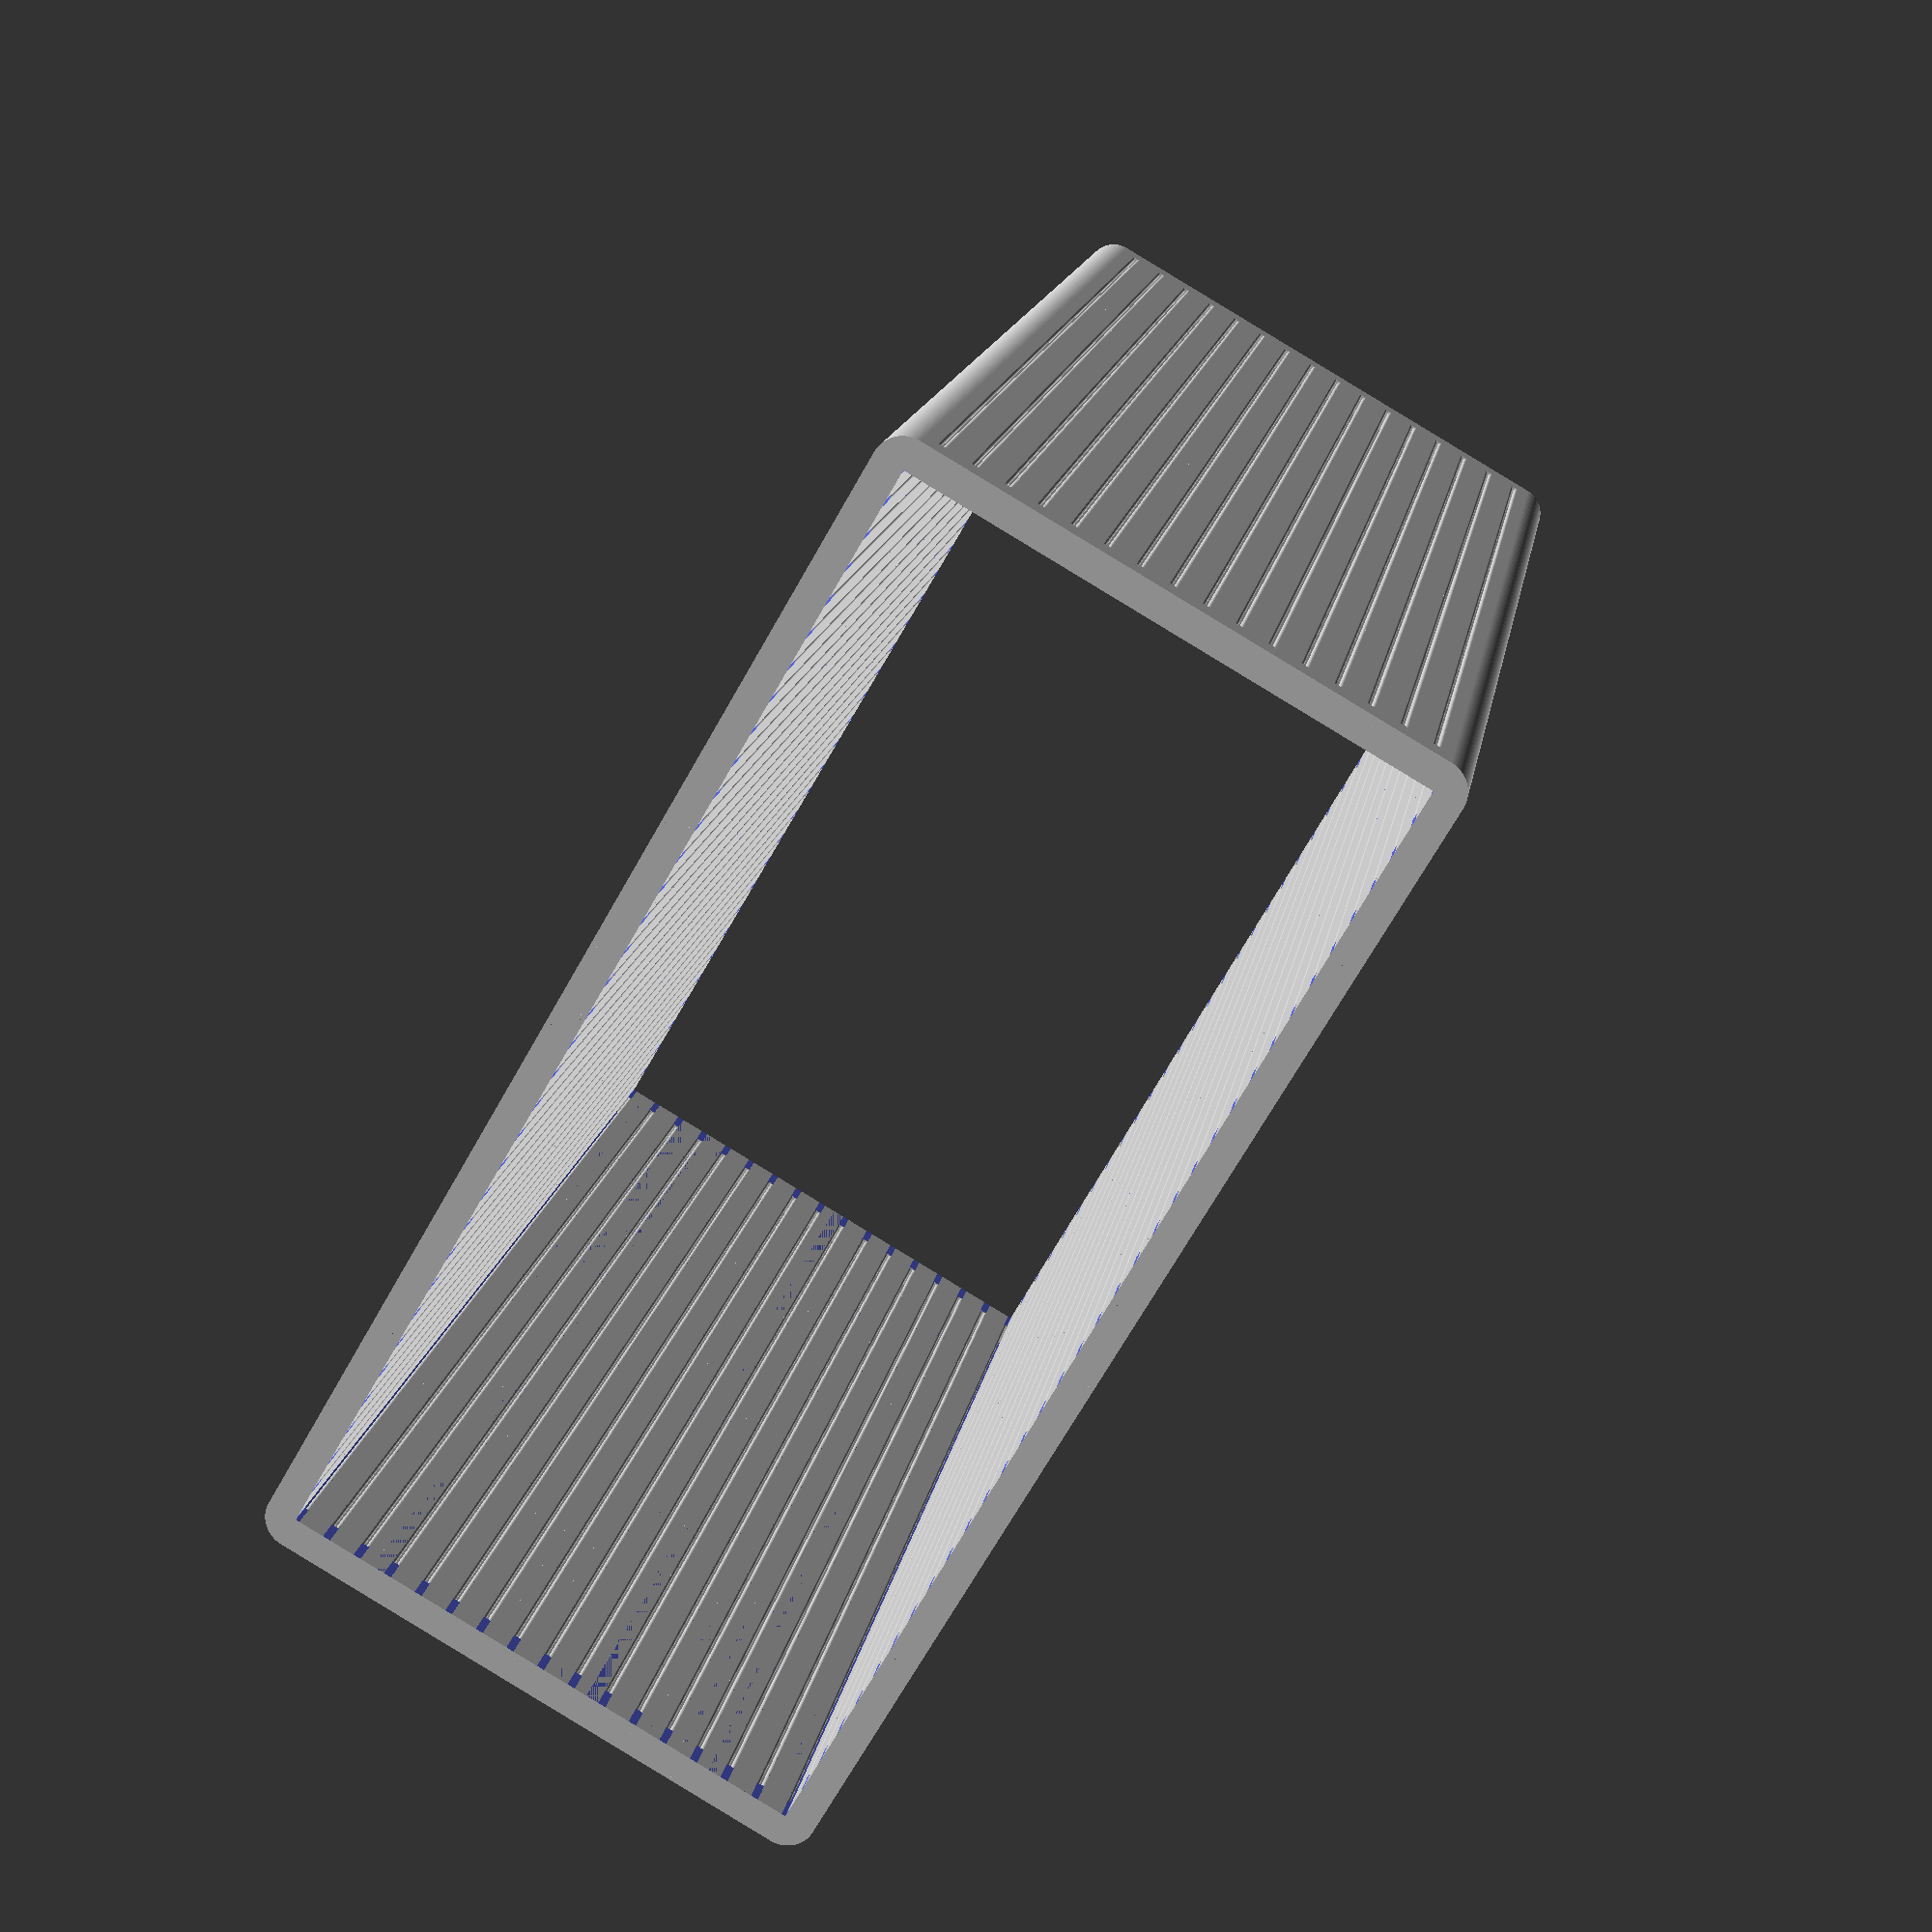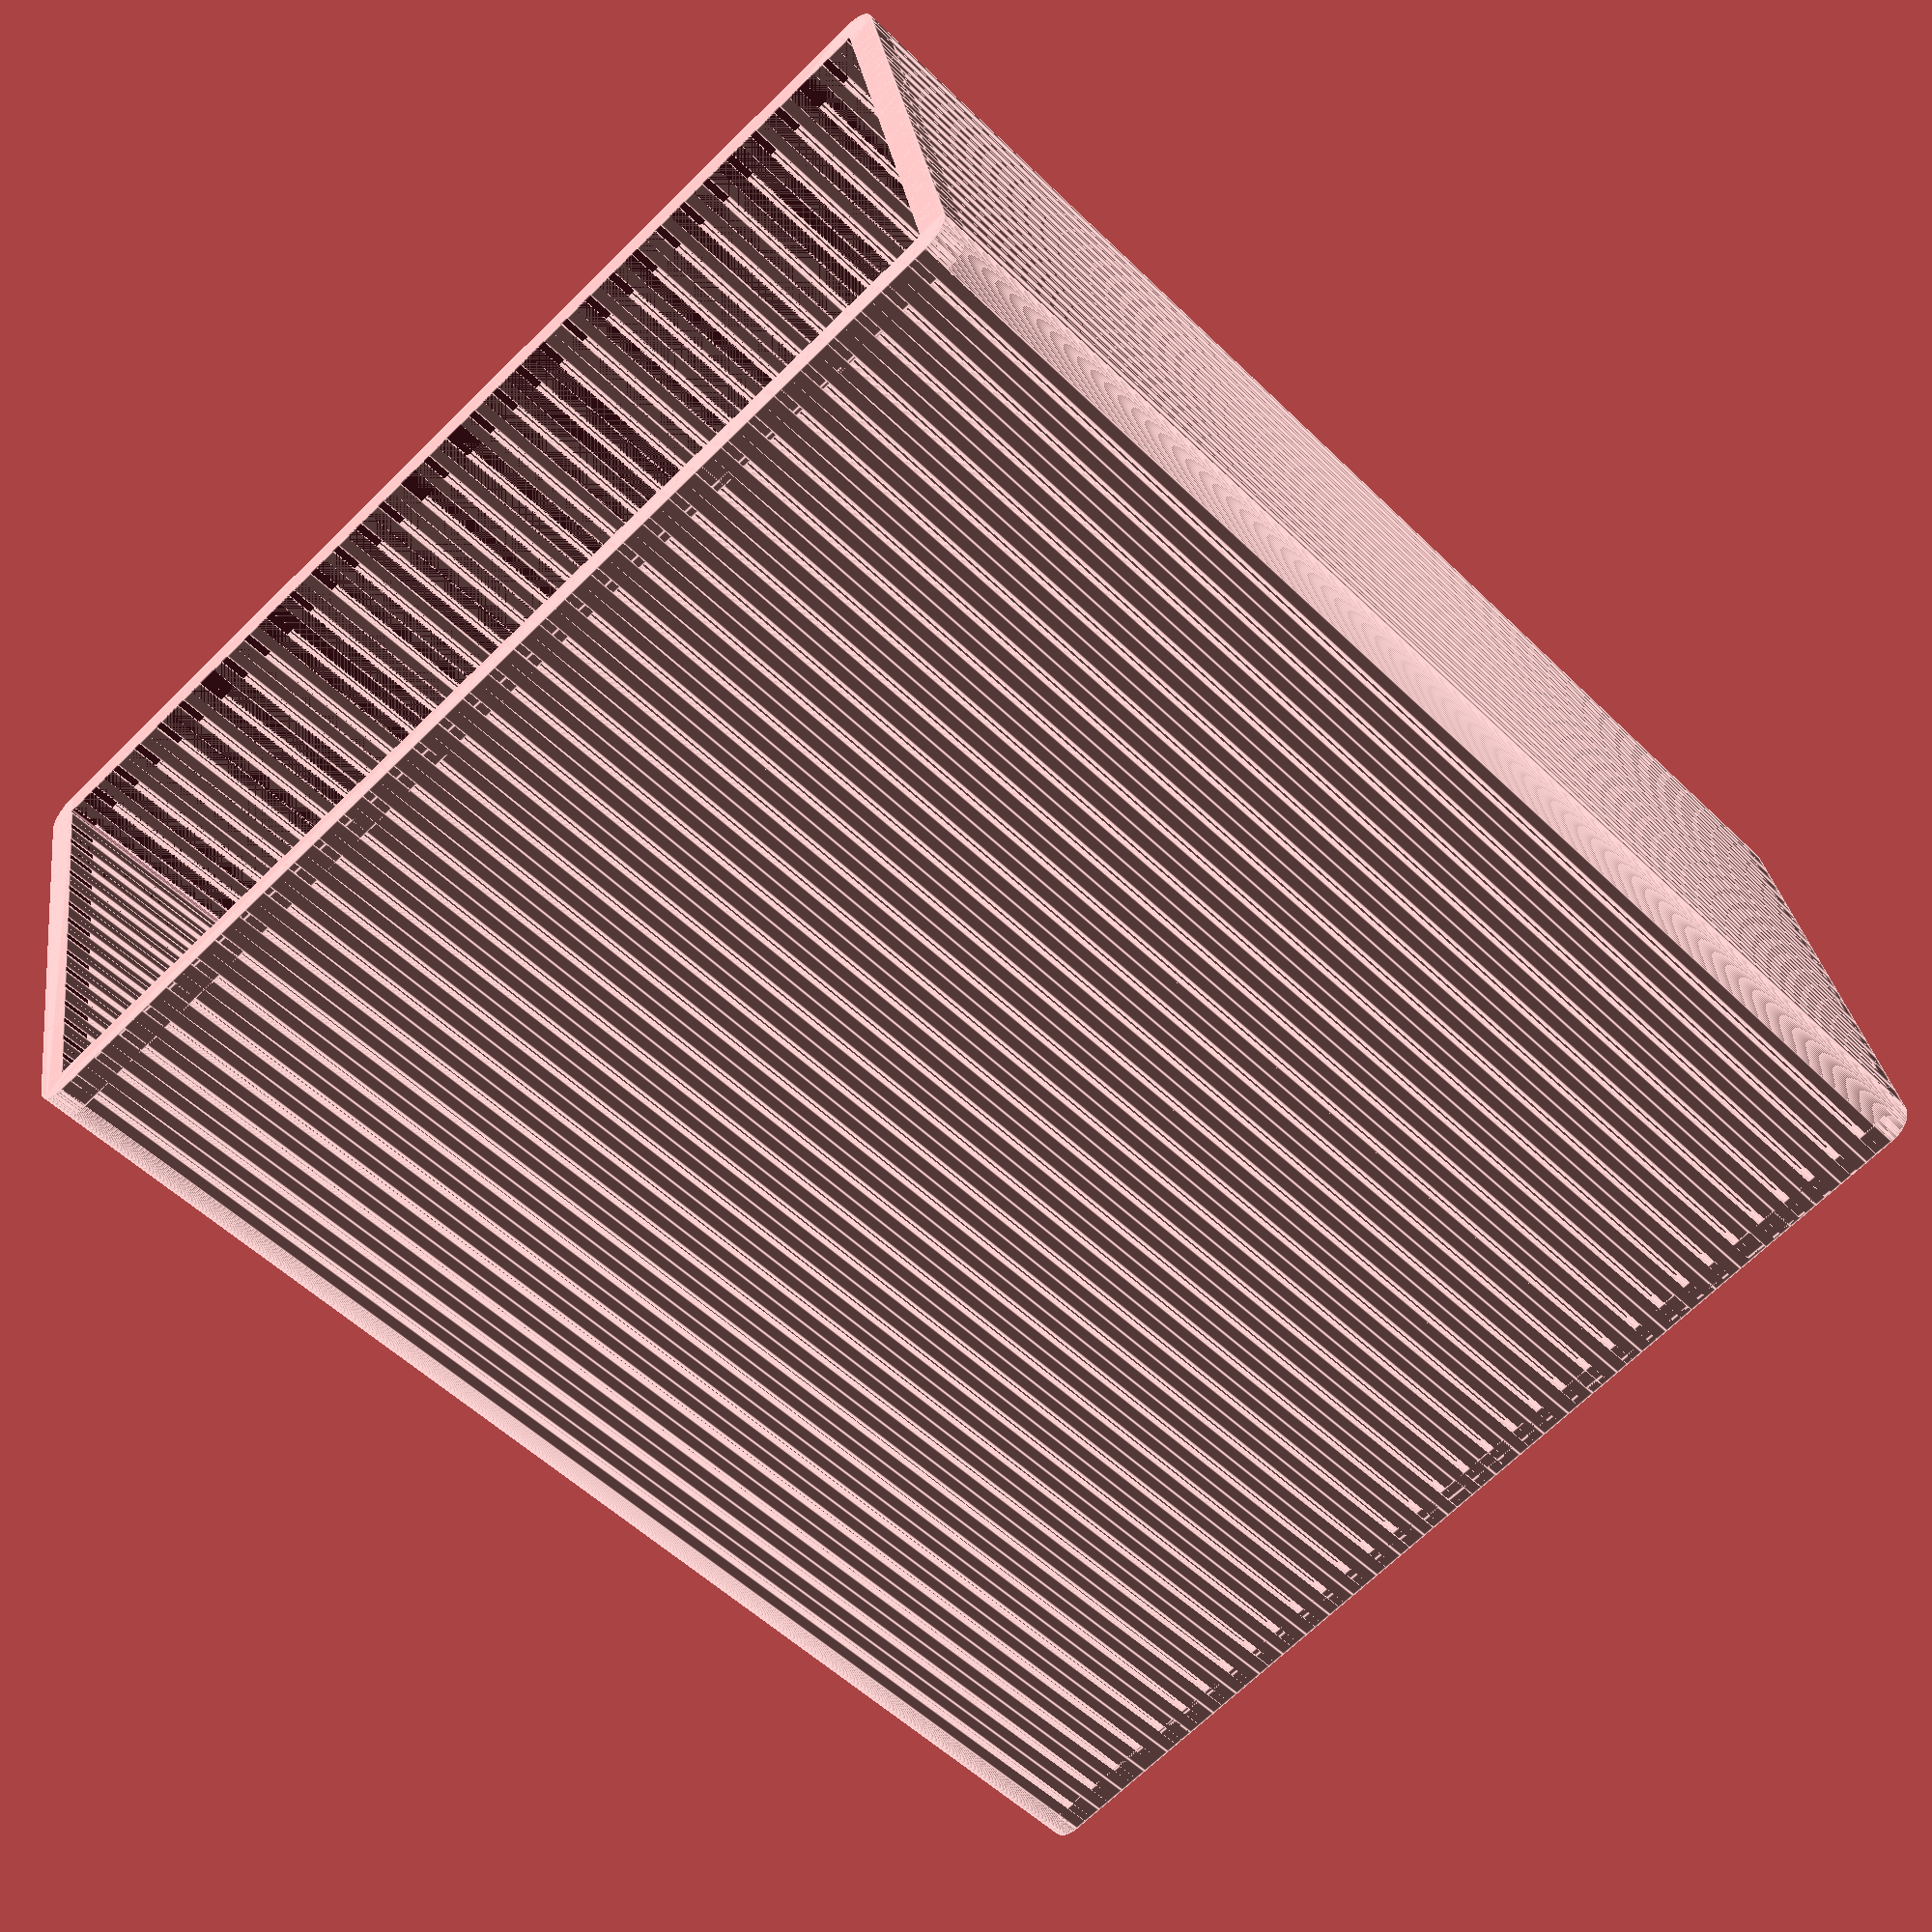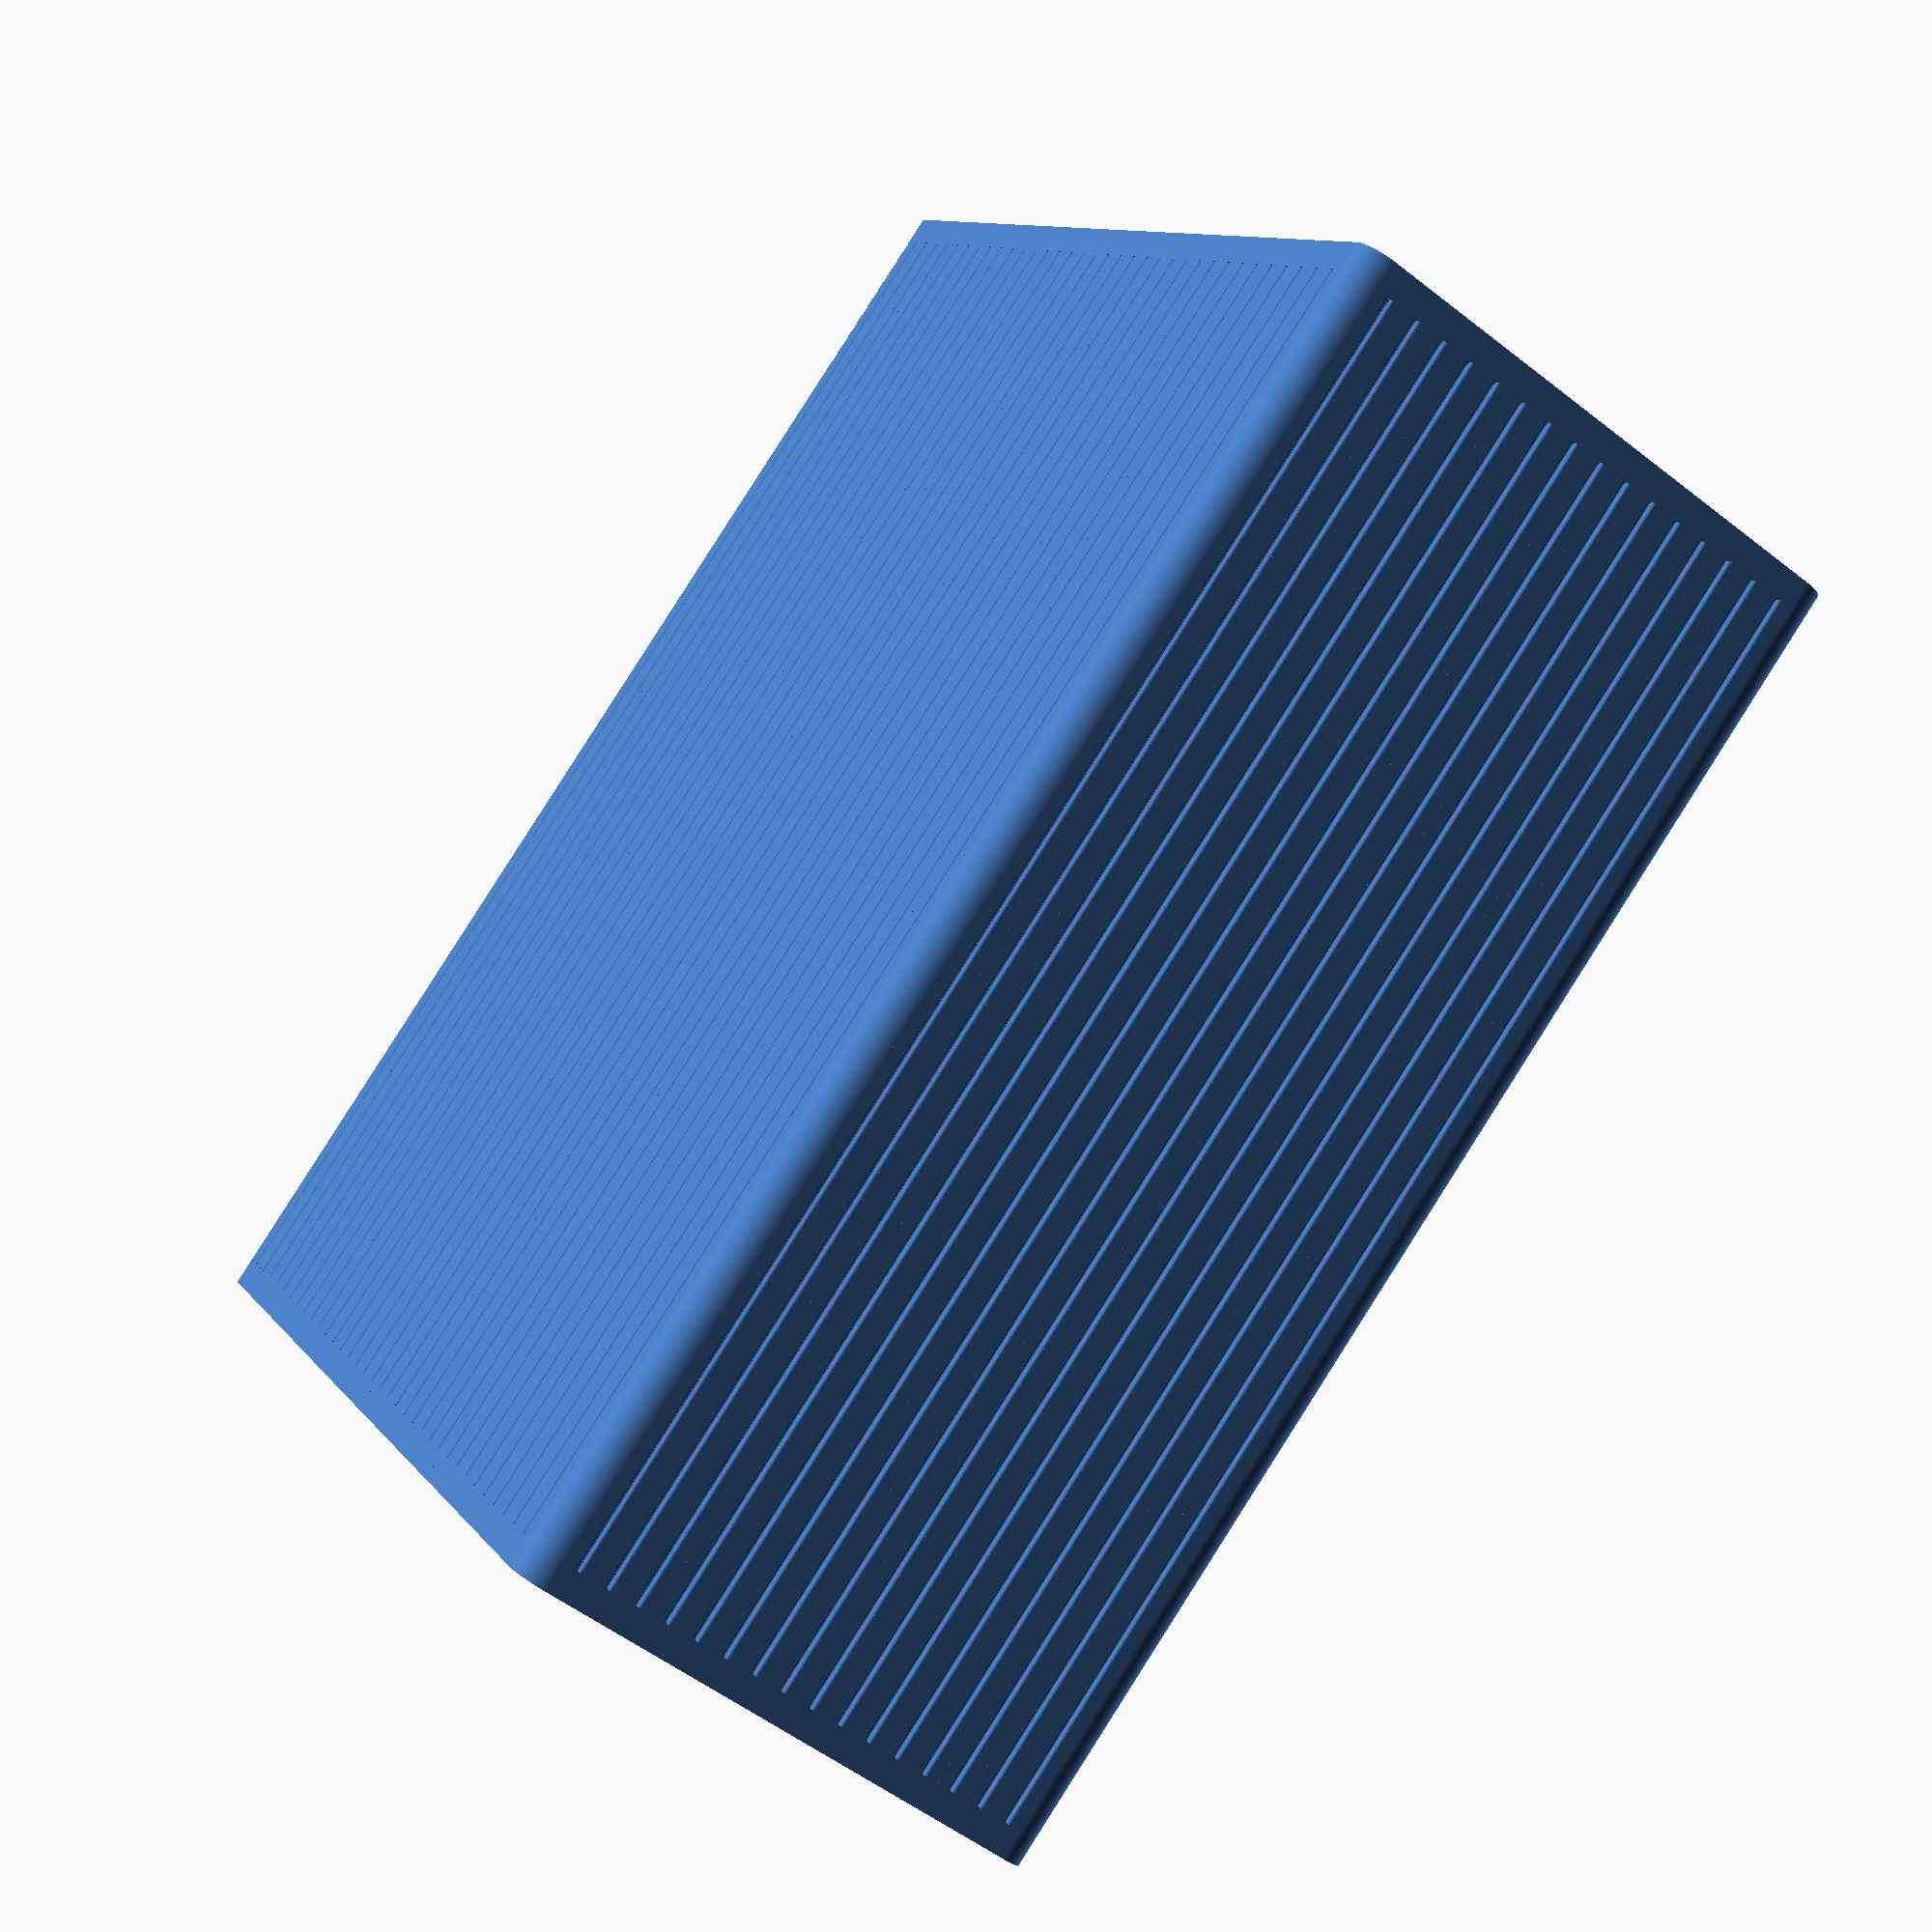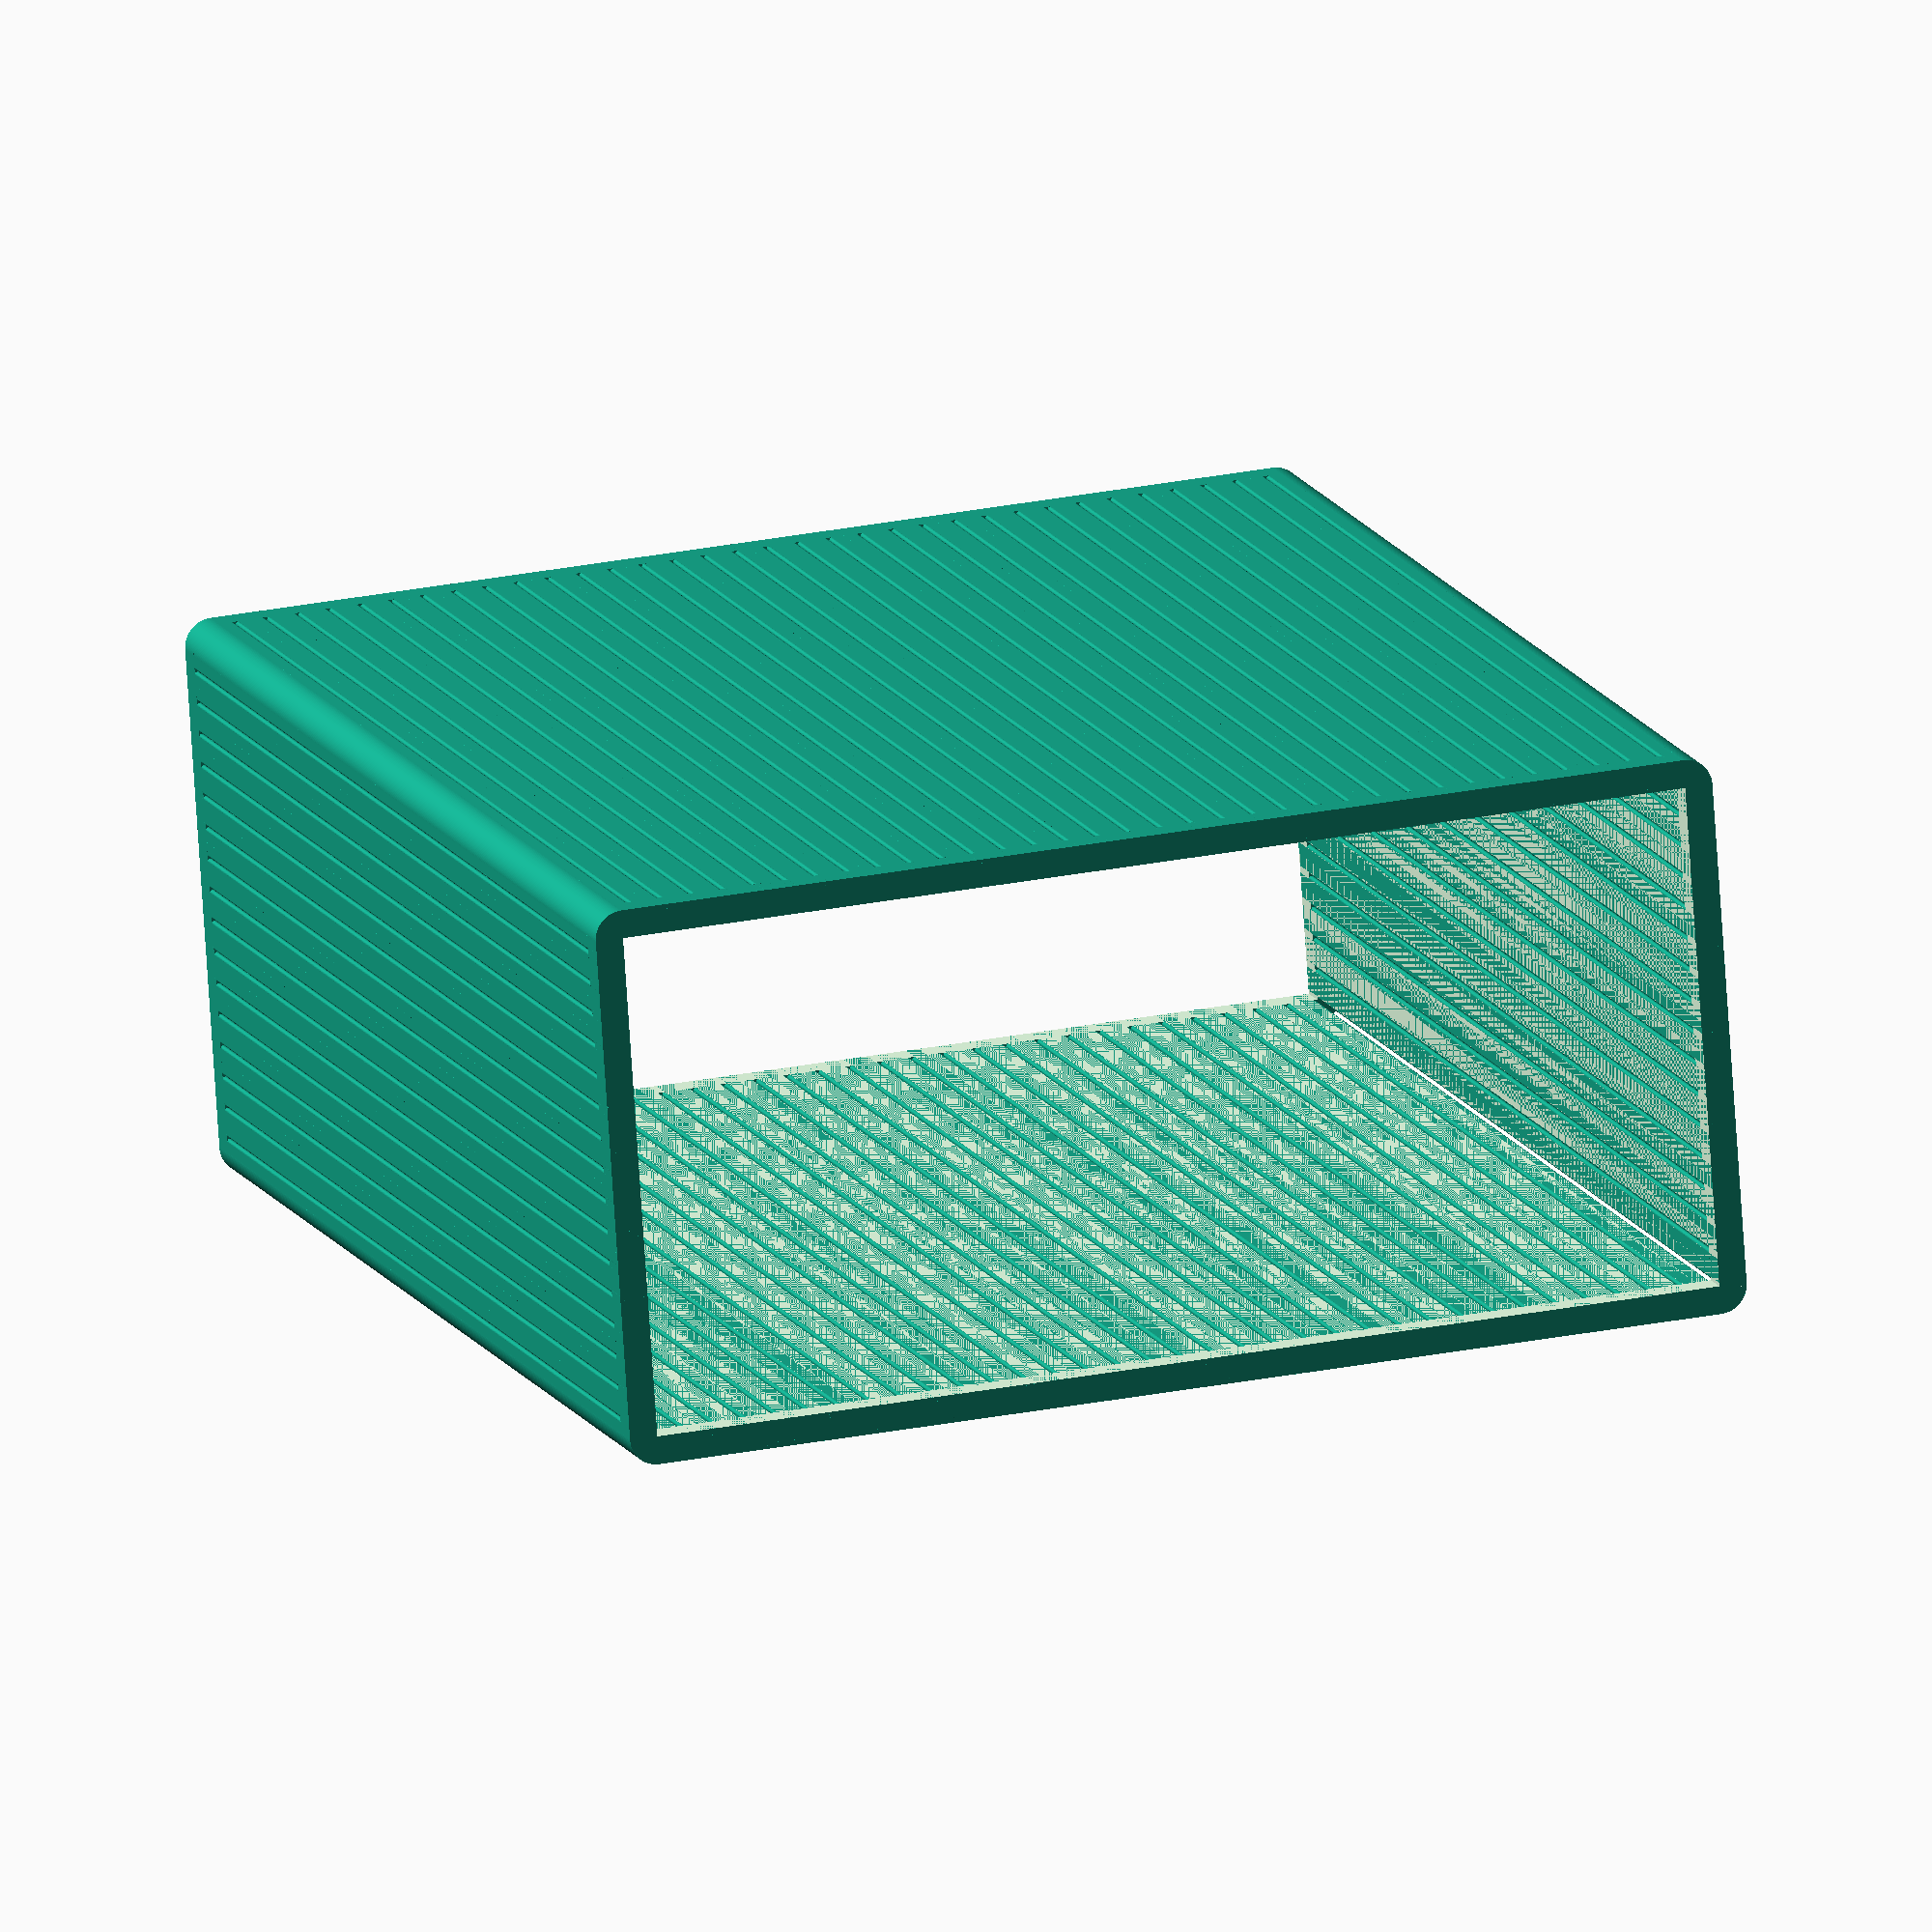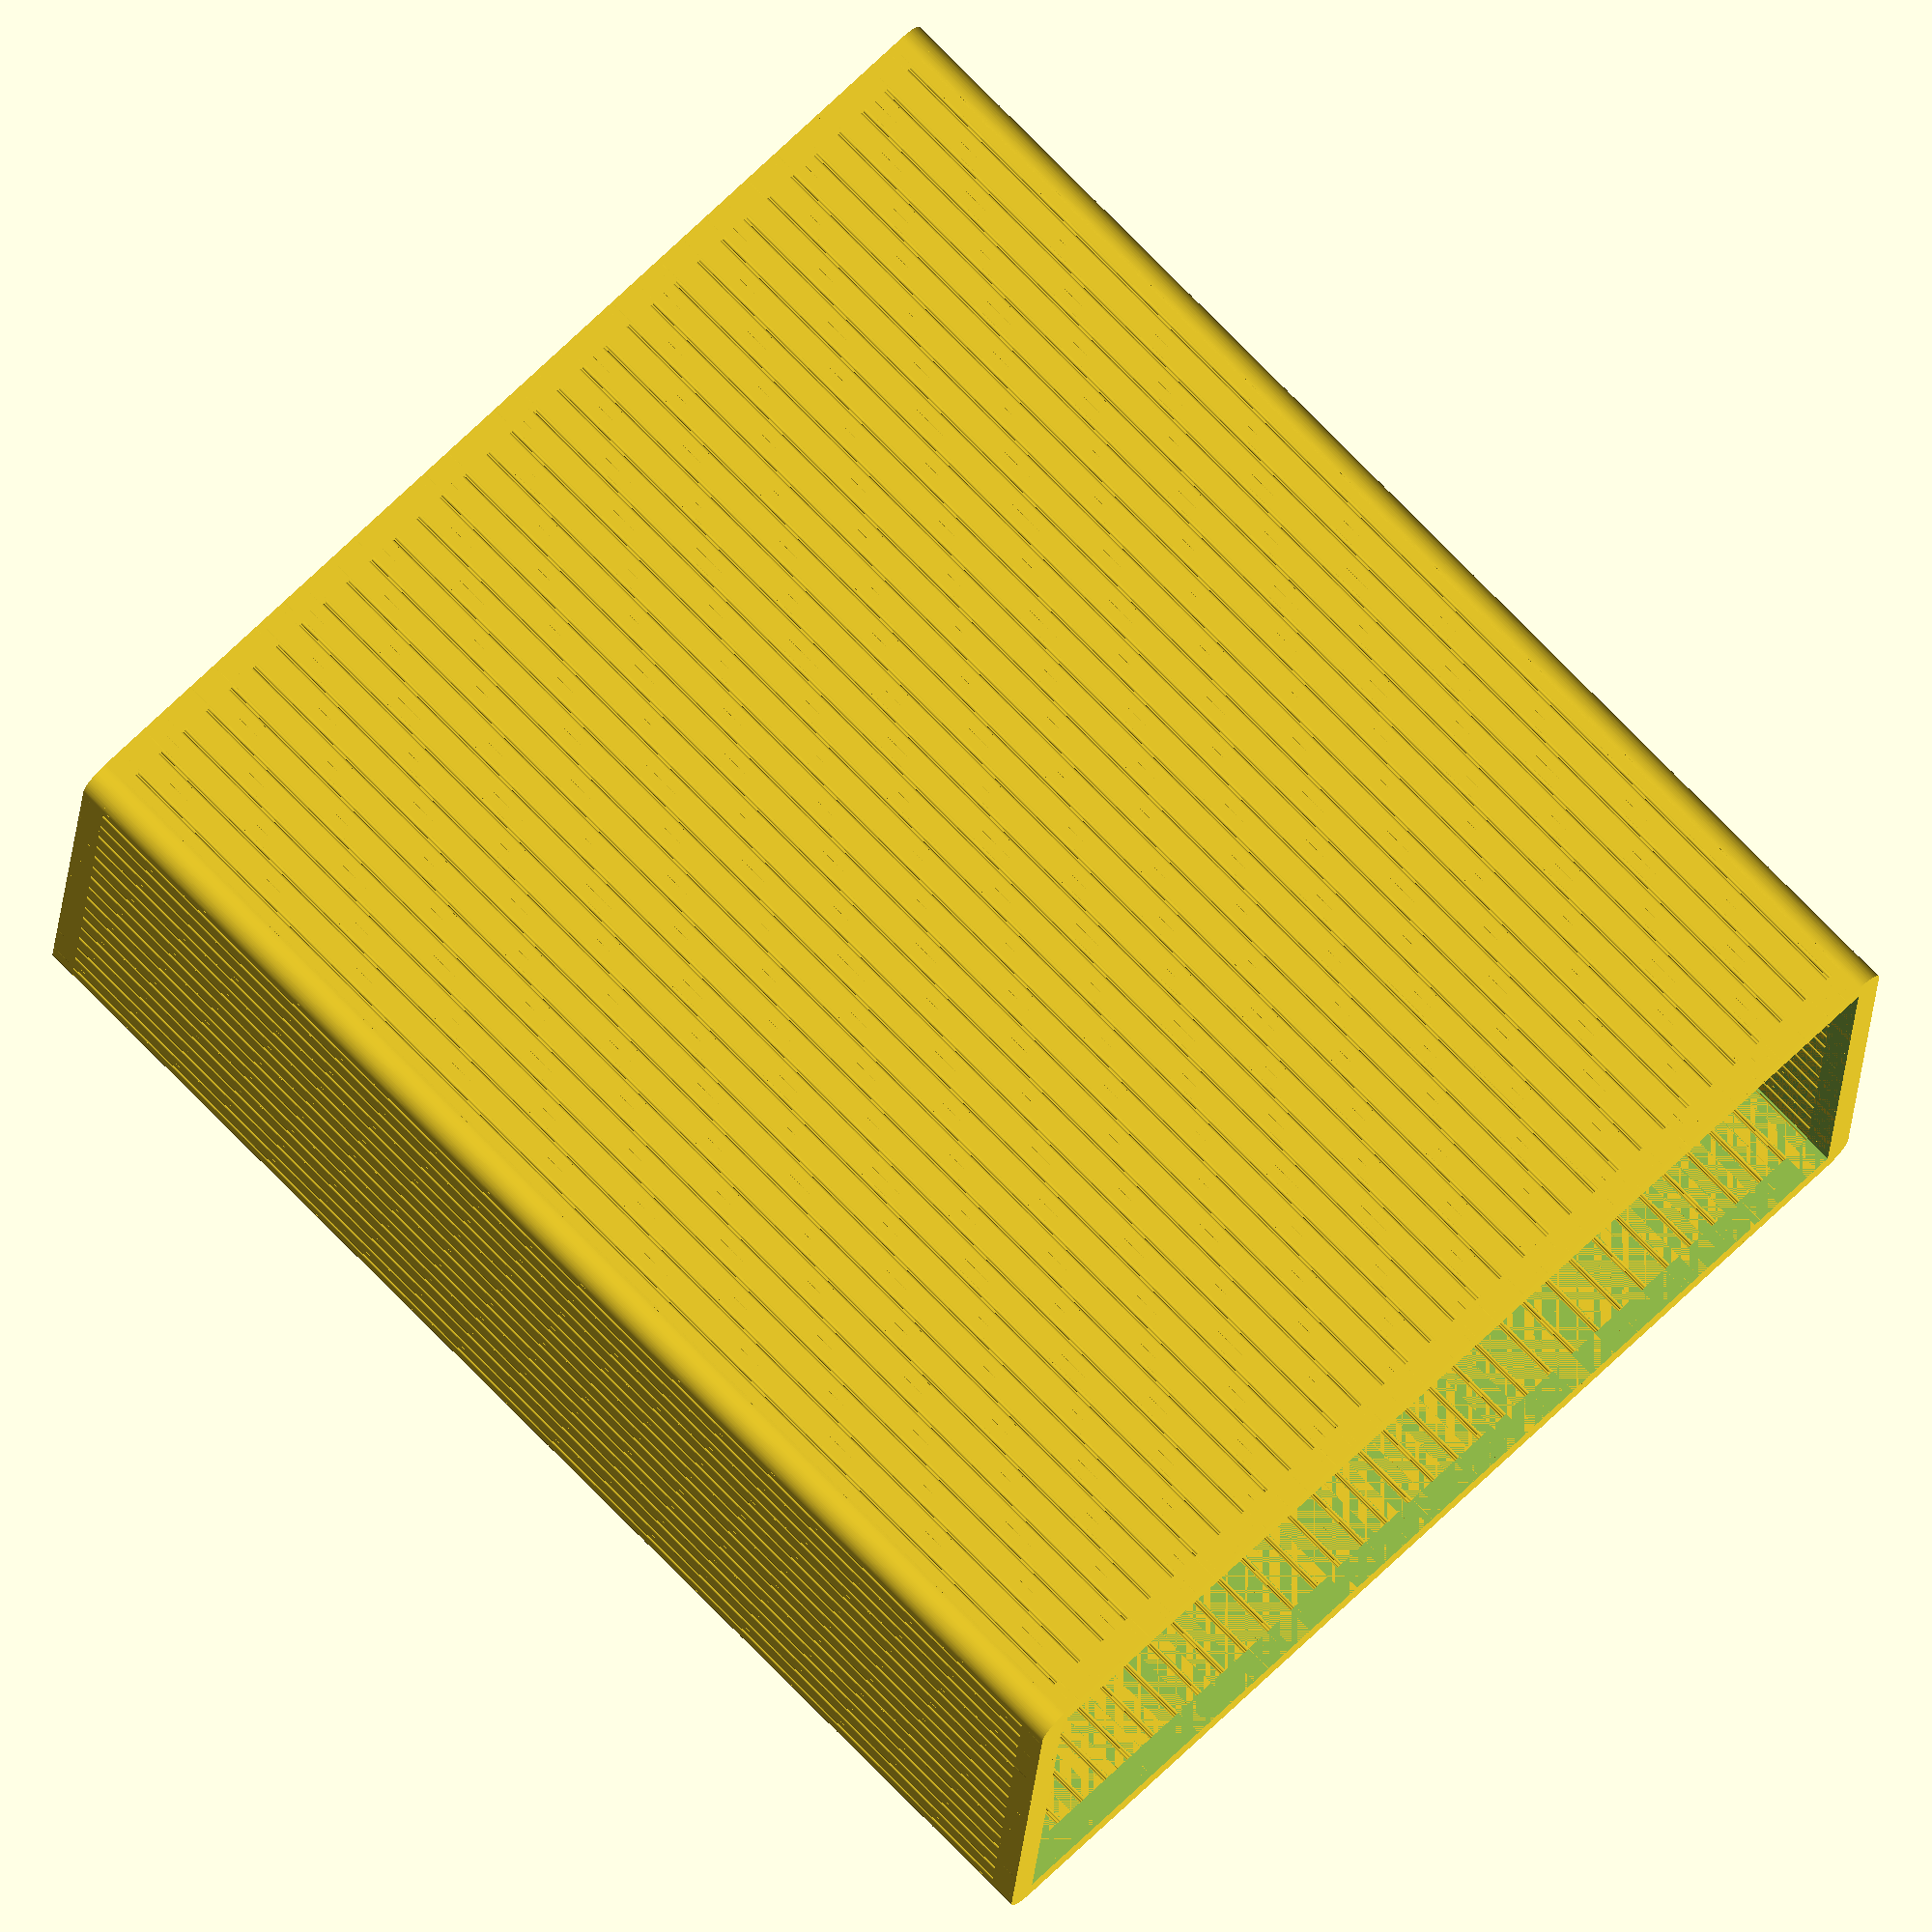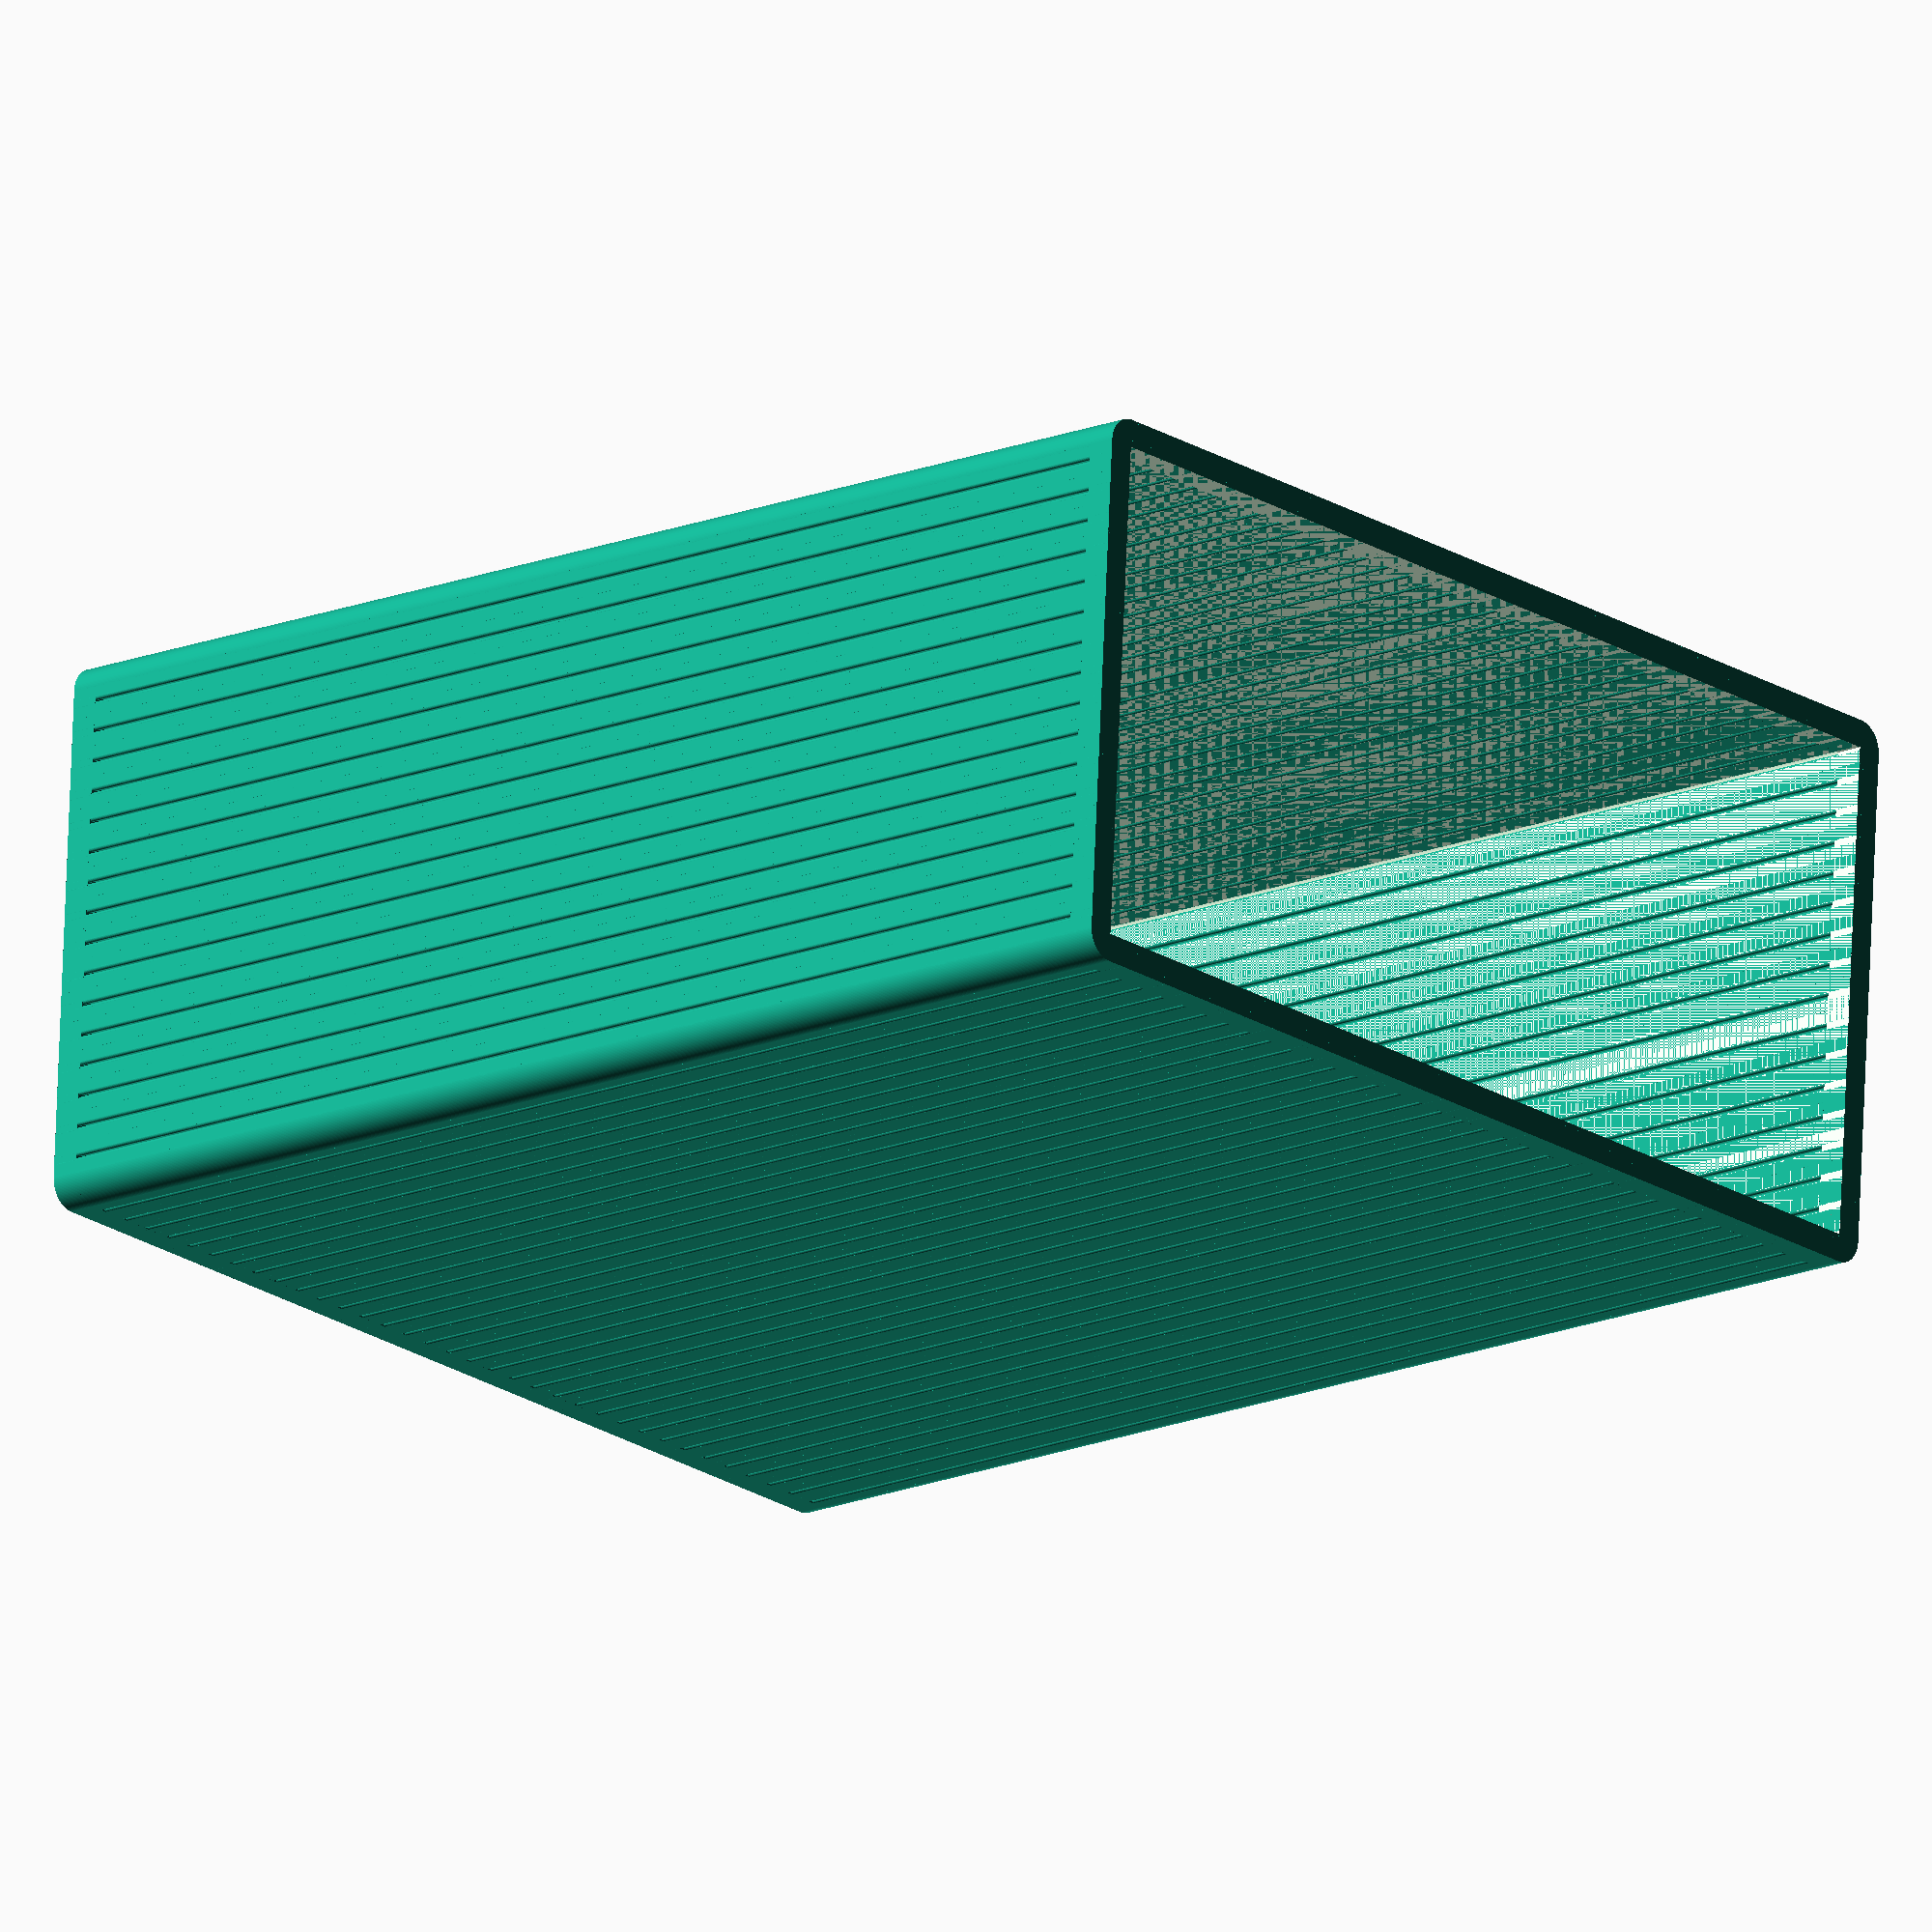
<openscad>

/*[Size]*/
_outside_width = 205; // x axis
_outside_length = 100;  // y axis
_box_height = 240; // z axis
_corregation_thickness = 5;

/*[Detail]*/
_corner_style = 0; // [0:Round,1:Corner]

//thickness of the walls used in the corregation
_stroke_thickness = 1;

// frequency of corregations (use 0.866 for equilateral triangles)
_corregation_density = 0.866; //sin(60) for approximate equilateral triangles 

// smallest gap between each corregation triangle
_gaps = 0.3;

/*[Caps]*/
// thickness of the edges covering the corregations (use 0 for none)
_edge_cap_height = 5.0;

// thickness of the bottom of the box (use 0 for no bottom)
_bottom_height = 0.0;

// ignore
eps = 0.1 * 1;
$fn = 128 * 1;

module rrect(h, w, l, r) {
	r = min(r, min(w/2, l/2));
	w = max(w, eps);
	l = max(l, eps);
	h = max(h, eps);
	if (r <= 0) {
		translate([-w/2, -l/2,0]) {
			cube([w,l,h]);
		}
	} else {
		hull() {
			for (y = [-l/2 + r, l/2 - r]) {
				for (x = [-w/2 + r, w/2 - r]) {
					translate([x, y, 0]) {
						cylinder(h=h, r=r, center=false);
					}
				}
			}
		}
	}
}

module flexBox() {
	module zee(thickness, length, height, stroke, gap) {
//		#translate([length/4,0,0]) cube([length/2, thickness, 1], center=true);
		radius = stroke/2;
		maxx = length/2 - radius - gap/2;
		minx = gap/2 + stroke/2;
		angle = atan2(thickness - stroke, maxx - minx);
		union() {
			// top
			translate([0, thickness/2 - stroke, 0]) {
				cube([maxx, stroke, height]);
			}
			translate([maxx, thickness/2 - stroke/2, 0]) {
				cylinder(h=height, r=stroke/2, $fn = 32);
			}

			// slant (should be more efficient than using a hull)
			translate([length/4, 0, 0])
			rotate([0, 0, angle])
			translate([0, 0, height/2]) {
				cube([(maxx - minx)/cos(angle), stroke, height], center=true);
			}

			// bottom
			translate([minx, -thickness/2, 0]) {
				cube([maxx, stroke, height]);
			}
			translate([minx, -thickness/2 + stroke/2, 0]) {
				cylinder(h=height, r=stroke/2, $fn = 32);
			}
	
			// connectors (for avoiding degenerate surfaces)
			translate([0, thickness/2 - stroke/2, 0]) {
				cylinder(h=height, r=stroke/2, $fn=4);
			}
			translate([length/2, -thickness/2 + stroke/2, 0]) {
				cylinder(h=height, r=stroke/2, $fn=4);
			}

		}	
	}

	module squiggle(thickness, length, height, stroke, gap) {
		union() {
			zee(thickness, length, height, stroke, gap);
			translate([length/2, 0, 0])
			mirror([0, 1, 0]) {
				zee(thickness, length, height, stroke, gap);
			}
		}
	}

	module squiggleLine(thickness, length, height, stroke, density, gap) {
		numSquiggles = max(1, round(density * length/thickness));
		squiggleLength = length/numSquiggles;
		union()
		for(x=[0:1:numSquiggles-1]) {
			translate([x * squiggleLength,0,0]) {
				squiggle(thickness, squiggleLength, height, stroke, gap);
			}
		}
	}

	module rcorner(thickness, x, y, height, stroke, gap) {
		xflip = (x > 0 ? 1 : -1);
		yflip = (y > 0 ? 1 : -1);
		intersection() {
			translate([x - thickness * xflip, y - thickness * yflip, 0]) {
				difference() {
					cylinder(h=height, r=thickness);
					translate([0, 0, -eps/2]) {
						cylinder(h=height + eps, r=thickness - stroke);
					}
				}
			}
			translate([x - thickness/2 * xflip, y - thickness/2 * yflip, height/2 - eps/2]) {
				cube([thickness, thickness, height + eps], center=true);
			}
		}
	}

	module corner(thickness, x, y, height, stroke, gap) {
		xflip = (x > 0 ? 1 : -1);
		yflip = (y > 0 ? 1 : -1);
		barLength = thickness-stroke/2;
		union() {
			translate([x - (barLength + stroke)/2 * xflip, y - stroke/2 * yflip, height/2]) {
				cube([barLength, stroke, height], center=true);
			}
			translate([x-stroke/2 * xflip,  y - (barLength + stroke)/2 * yflip, height/2]) {
				cube([stroke, barLength, height], center=true);
			}

			hull() {
				translate([x - stroke/2 * xflip, y-stroke/2 * yflip, 0]) {
					cylinder(h=height, r=stroke/2);
				}
		
				translate([x + (-thickness + stroke/2 + gap) * xflip, y + (-thickness + stroke/2 + gap) * yflip, 0]) {
					cylinder(h=height, r=stroke/2);
				}
			}
		}
	}

	insideWidth = _outside_width - _corregation_thickness*2;
	insideLength = _outside_length - _corregation_thickness*2;
	rounding = _corner_style == 0 ? _corregation_thickness : _stroke_thickness/2;
	hack = 0.001; // offset cap edges to prevent degenerate geometry

	echo("inside width", insideWidth);
	echo("inside length", insideLength);


//	translate([0,0,_box_height/2]) {
//		difference() {
//			cube([_outside_width, _outside_length, _box_height], center=true);
//			cube([insideWidth, insideLength, _box_height+eps], center=true);
//		}
//	}


	union() {

		//	walls
		for (a=[0,180]) {
			rotate([0,0,a])
			translate([-insideWidth/2, insideLength/2 + _corregation_thickness/2,0]) {
				squiggleLine(_corregation_thickness, insideWidth, _box_height, _stroke_thickness, _corregation_density, _gaps);
			}
		}
		for (a=[-1,1]) {
			rotate([0,0,90 * a])
			translate([-insideLength/2, (insideWidth/2 + _corregation_thickness/2),0]) {
				squiggleLine(_corregation_thickness, insideLength, _box_height, _stroke_thickness, _corregation_density, _gaps);
			}
		}
	
		// corners
		if (_corner_style == 0) {
			rcorner(_corregation_thickness, _outside_width/2, _outside_length/2, _box_height, _stroke_thickness, _gaps);
			rcorner(_corregation_thickness, _outside_width/2, -_outside_length/2, _box_height, _stroke_thickness, _gaps);
			rcorner(_corregation_thickness, -_outside_width/2, _outside_length/2, _box_height, _stroke_thickness, _gaps);
			rcorner(_corregation_thickness, -_outside_width/2, -_outside_length/2, _box_height, _stroke_thickness, _gaps);	
		} else {
			corner(_corregation_thickness, _outside_width/2, _outside_length/2, _box_height, _stroke_thickness, _gaps);
			corner(_corregation_thickness, _outside_width/2, -_outside_length/2, _box_height, _stroke_thickness, _gaps);
			corner(_corregation_thickness, -_outside_width/2, _outside_length/2, _box_height, _stroke_thickness, _gaps);
			corner(_corregation_thickness, -_outside_width/2, -_outside_length/2, _box_height, _stroke_thickness, _gaps);	
		}

		// note: add these as non-overlapping objects, otherwise degenerate geometry is created

		// edge caps
		if (_edge_cap_height > 0) {
			difference() {
				union() {
					rrect(_edge_cap_height, _outside_width - hack, _outside_length - hack, rounding);
					translate([0, 0, _box_height-_edge_cap_height]) {
						rrect(_edge_cap_height, _outside_width - hack, _outside_length - hack, rounding);
					}
				}
				translate([0, 0, _box_height/2]) {
					cube([insideWidth + hack, insideLength + hack, _box_height+eps], center=true);
				}
			}
		}
	

		// base
		if (_bottom_height > 0) {
			rrect(_bottom_height, _outside_width - hack, _outside_length - hack, rounding);
		}
	}

}


flexBox();
</openscad>
<views>
elev=344.9 azim=240.0 roll=189.0 proj=p view=solid
elev=52.2 azim=191.1 roll=223.5 proj=p view=edges
elev=273.9 azim=245.6 roll=212.5 proj=p view=solid
elev=167.1 azim=4.0 roll=17.4 proj=o view=wireframe
elev=105.0 azim=175.2 roll=44.3 proj=o view=wireframe
elev=16.2 azim=183.5 roll=310.9 proj=o view=wireframe
</views>
